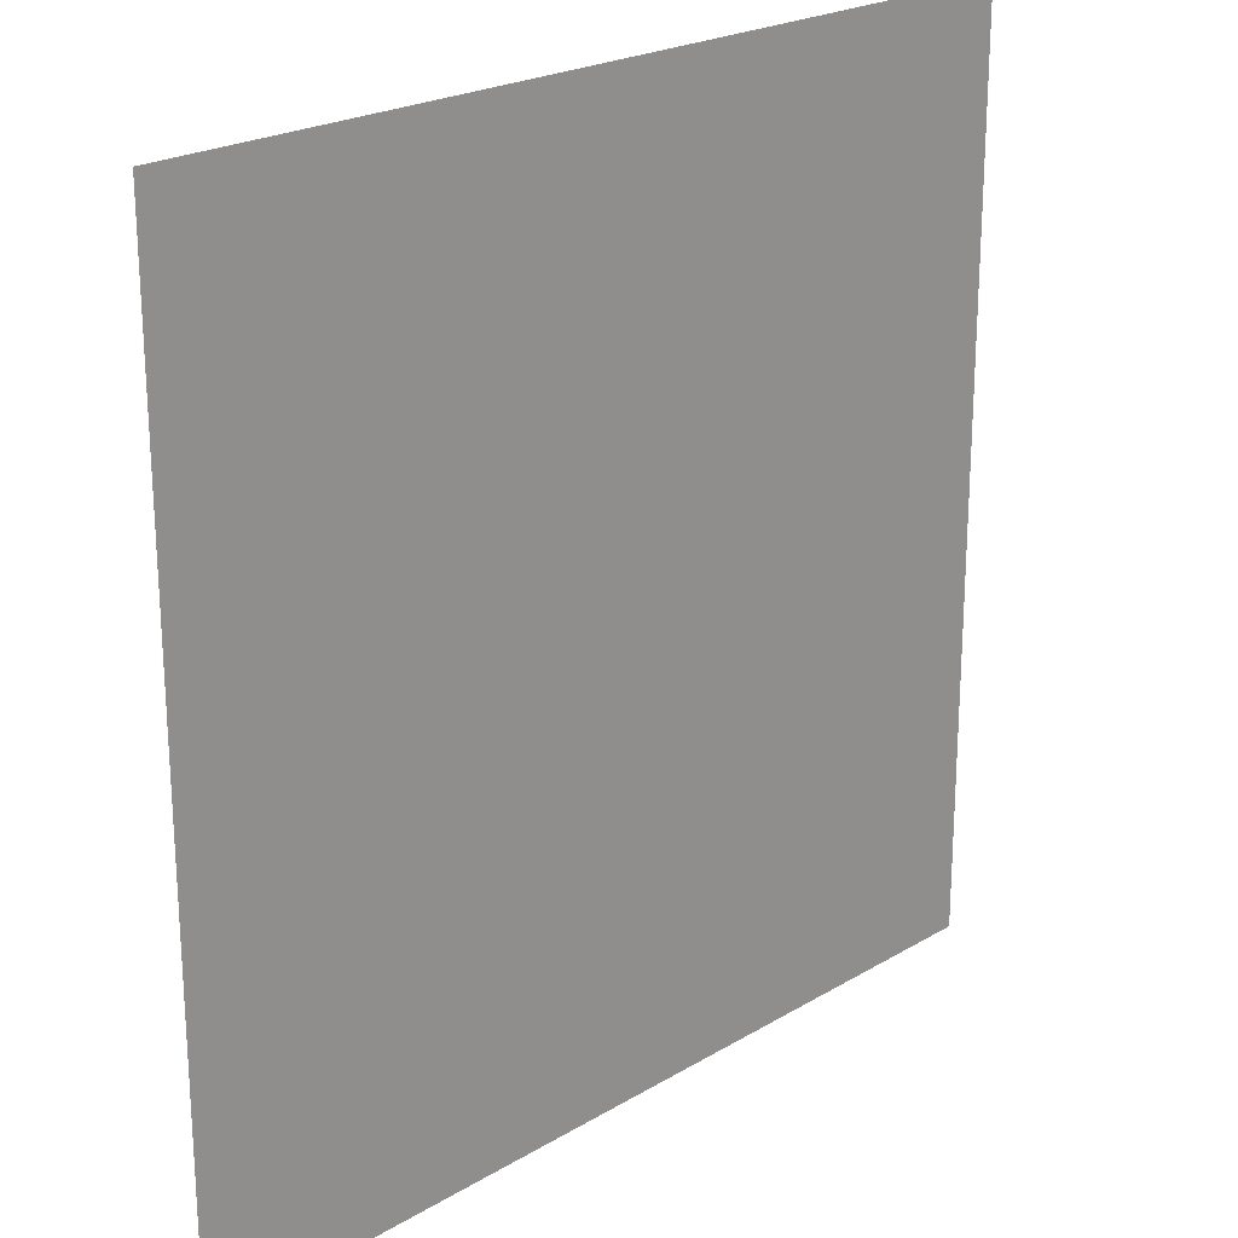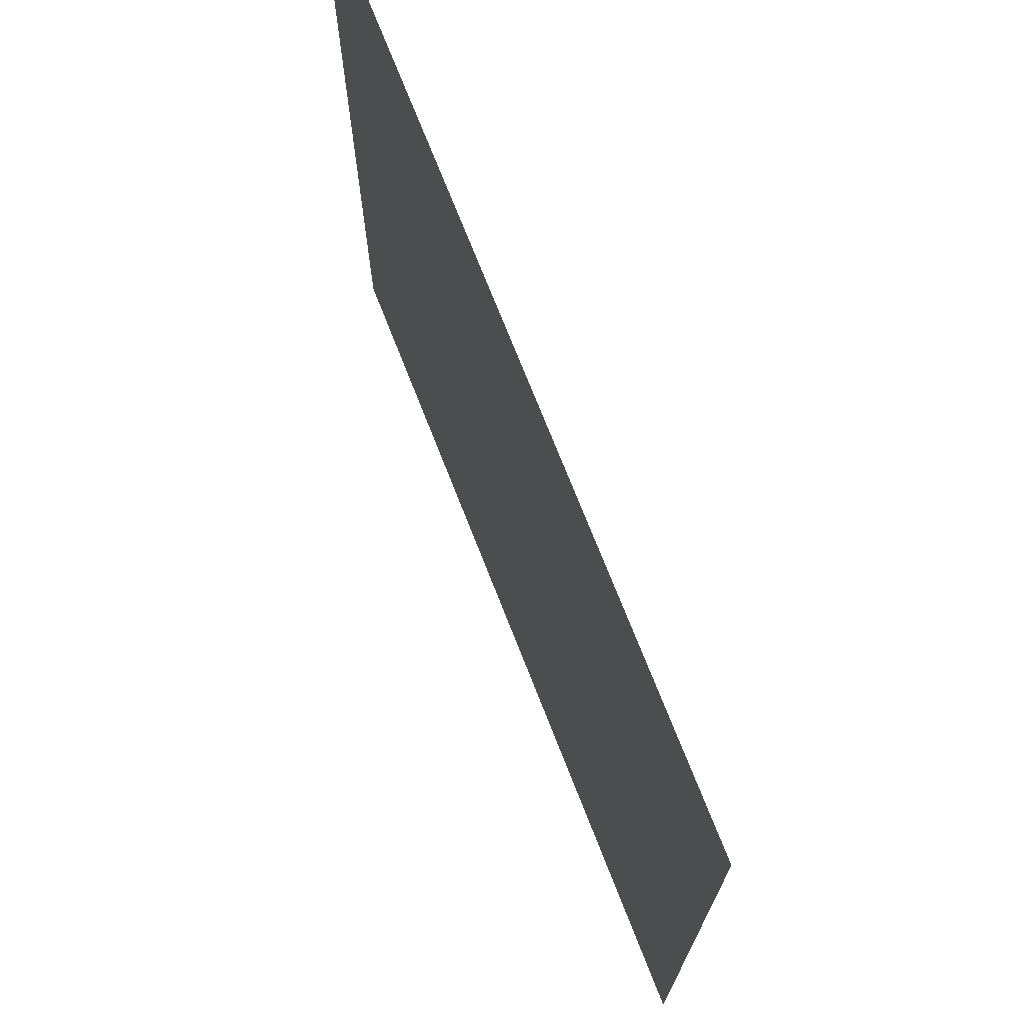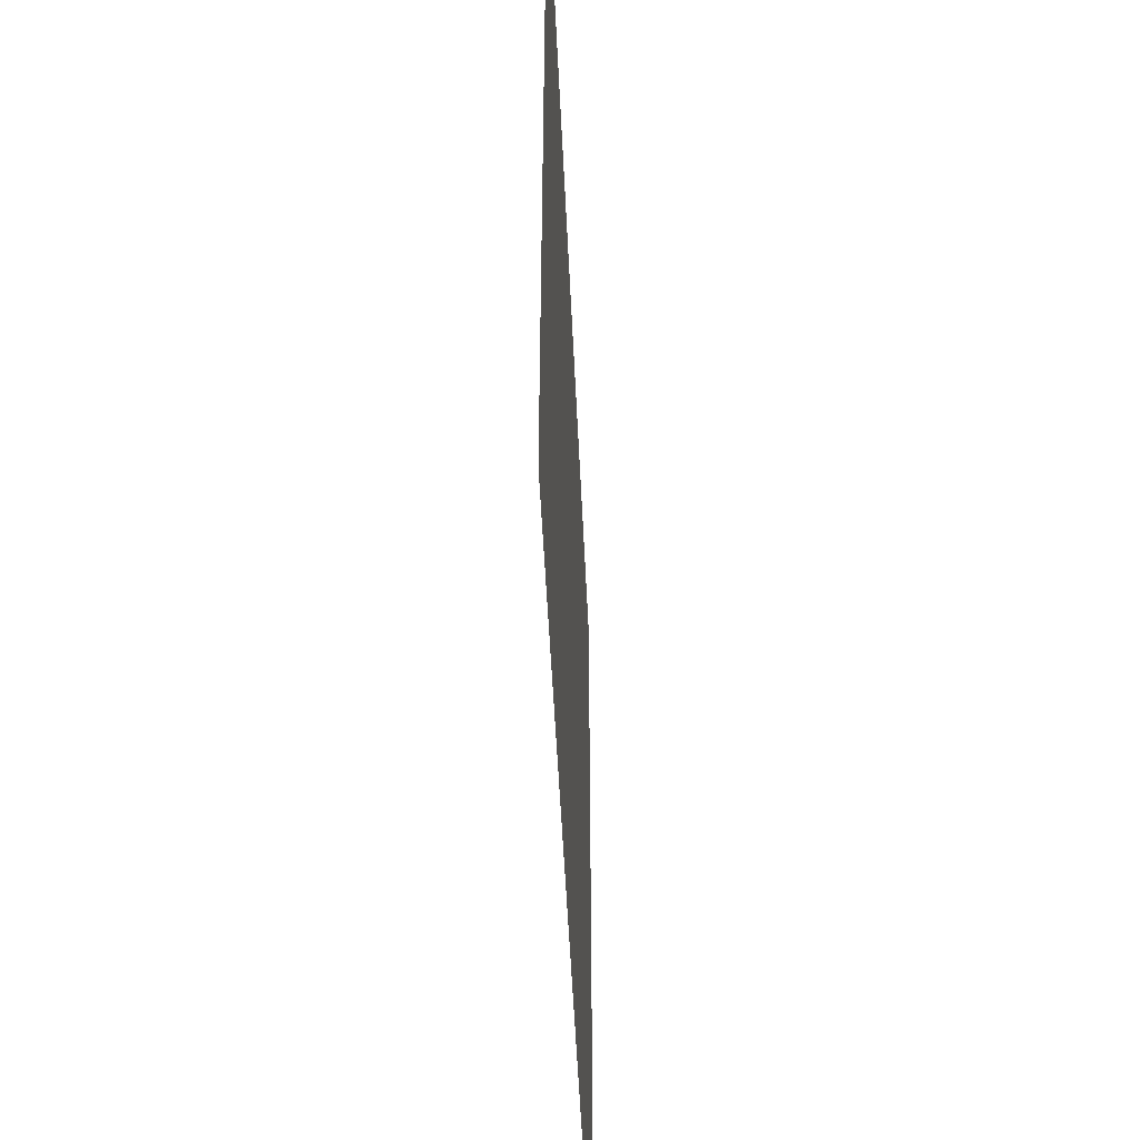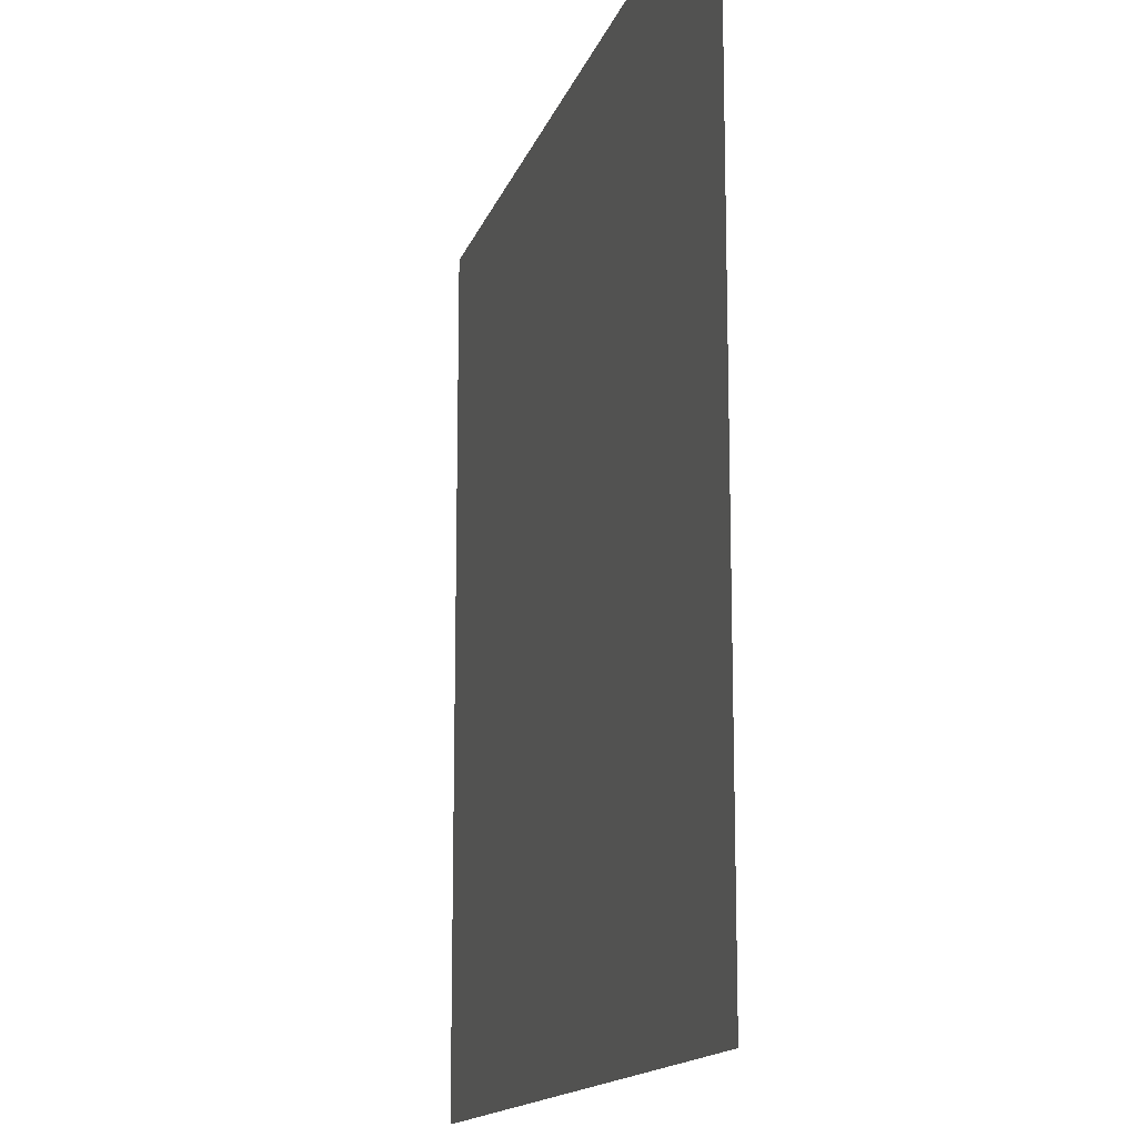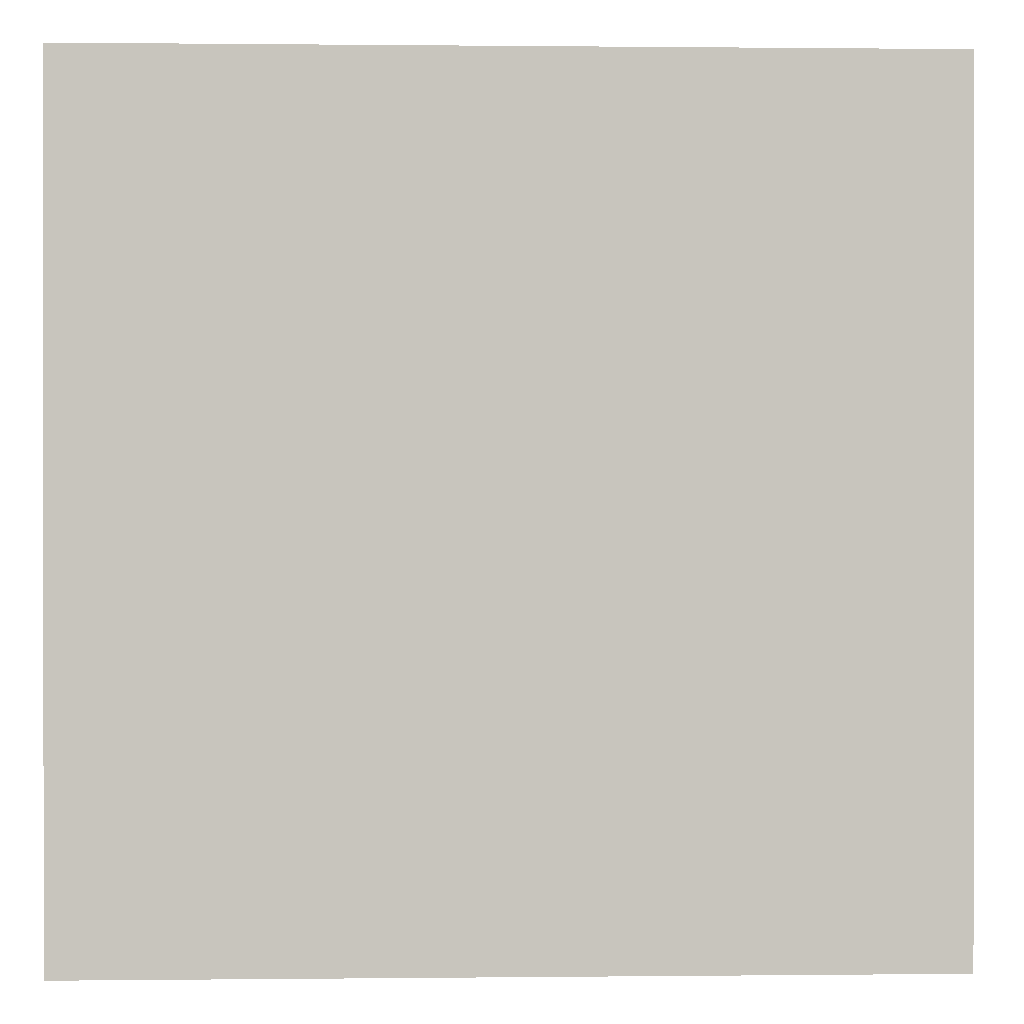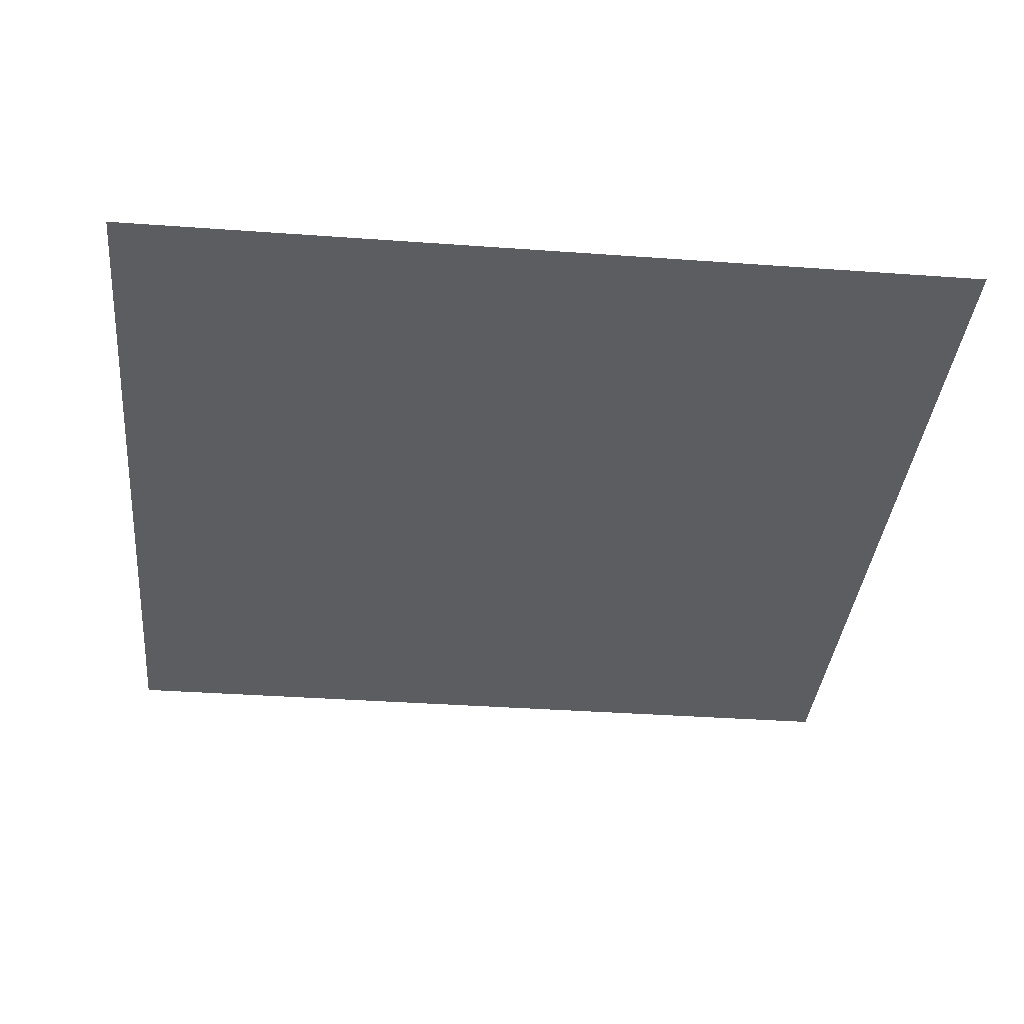
<metadata>
{"format":"obj","ext":"obj","renderer":"f3d","projection":"perspective","resolution":1024,"background":"white","views":[{"elev":22.5,"azim":-45.7,"up":"+Z"},{"elev":72.5,"azim":68.6,"up":"+Z"},{"elev":-51.0,"azim":92.6,"up":"+Z"},{"elev":-14.5,"azim":75.1,"up":"+Z"},{"elev":0.3,"azim":177.7,"up":"+Z"},{"elev":-36.3,"azim":84.6,"up":"+Y"}]}
</metadata>
<code>
v -91.17 0 91.17
v 91.17 0 91.17
v -91.17 0 -91.17
v 91.17 0 -91.17
f 1 2 4 3

</code>
